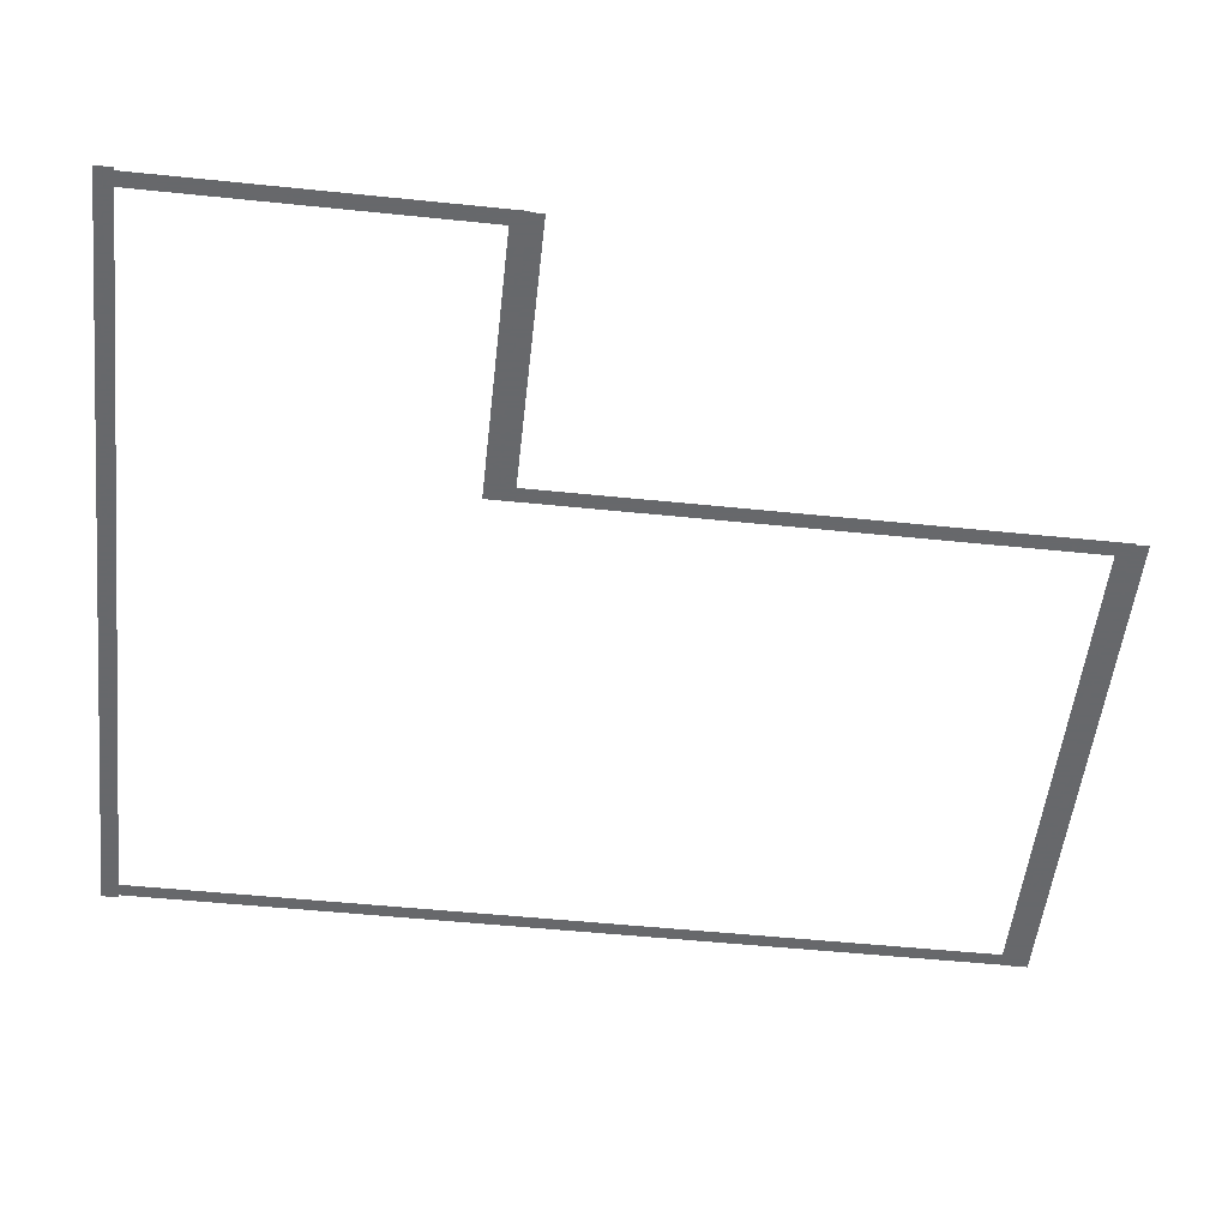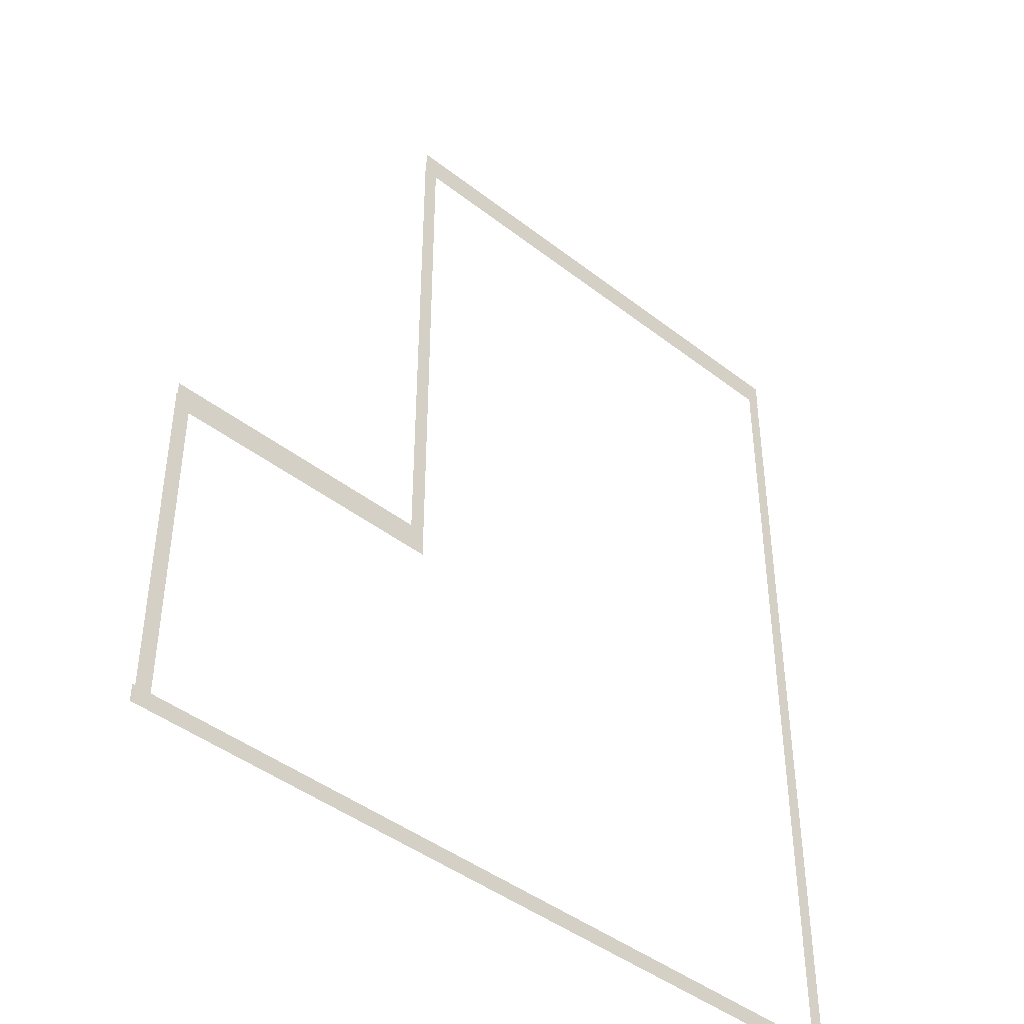
<metadata>
{"format":"obj","ext":"obj","renderer":"f3d","projection":"perspective","resolution":1024,"background":"white","views":[{"elev":-52.3,"azim":83.7,"up":"+Z"},{"elev":-43.6,"azim":137.5,"up":"+Y"}]}
</metadata>
<code>
v -54.7 -12.78 0.002
v -54.7 -16.39 0.002
v -54.22 -16.39 0.002
v -54.22 -12.78 0.002
v -53.74 -16.39 0.002
v -53.74 -12.78 0.002
v -54.7 -9.165 0.002
v -54.7 -12.78 0.002
v -54.22 -12.78 0.002
v -54.22 -9.165 0.002
v -53.74 -12.78 0.002
v -53.74 -9.165 0.002
v -54.7 -5.554 0.002
v -54.7 -9.165 0.002
v -54.22 -9.165 0.002
v -54.22 -5.554 0.002
v -53.74 -9.165 0.002
v -53.74 -5.554 0.002
v -54.7 -1.942 0.002
v -54.7 -5.554 0.002
v -54.22 -5.554 0.002
v -54.22 -1.942 0.002
v -53.74 -5.554 0.002
v -53.74 -1.942 0.002
v -54.7 1.669 0.002
v -54.7 -1.942 0.002
v -54.22 -1.942 0.002
v -54.22 1.669 0.002
v -53.74 -1.942 0.002
v -53.74 1.669 0.002
v -54.7 5.28 0.002
v -54.7 1.669 0.002
v -54.22 1.669 0.002
v -54.22 5.28 0.002
v -53.74 1.669 0.002
v -53.74 5.28 0.002
v -54.7 8.892 0.002
v -54.7 5.28 0.002
v -54.22 5.28 0.002
v -54.22 8.892 0.002
v -53.74 5.28 0.002
v -53.74 8.892 0.002
v -54.7 12.5 0.002
v -54.7 8.892 0.002
v -54.22 8.892 0.002
v -54.22 12.5 0.002
v -53.74 8.892 0.002
v -53.74 12.5 0.002
v -54.7 16.11 0.002
v -54.7 12.5 0.002
v -54.22 12.5 0.002
v -54.22 16.11 0.002
v -53.74 12.5 0.002
v -53.74 16.11 0.002
v -54.7 19.73 0.002
v -54.7 16.11 0.002
v -54.22 16.11 0.002
v -54.22 19.73 0.002
v -53.74 16.11 0.002
v -53.74 19.73 0.002
v -54.7 23.34 0.002
v -54.7 19.73 0.002
v -54.22 19.73 0.002
v -54.22 23.34 0.002
v -53.74 19.73 0.002
v -53.74 23.34 0.002
v -54.7 26.95 0.002
v -54.7 23.34 0.002
v -54.22 23.34 0.002
v -54.22 26.95 0.002
v -53.74 23.34 0.002
v -53.74 26.95 0.002
v -54.7 30.56 0.002
v -54.7 26.95 0.002
v -54.22 26.95 0.002
v -54.22 30.56 0.002
v -53.74 26.95 0.002
v -53.74 30.56 0.002
v -54.7 34.17 0.002
v -54.7 30.56 0.002
v -54.22 30.56 0.002
v -54.22 34.17 0.002
v -53.74 30.56 0.002
v -53.74 34.17 0.002
v -54.7 37.78 0.002
v -54.7 34.17 0.002
v -54.22 34.17 0.002
v -54.22 37.78 0.002
v -53.74 34.17 0.002
v -53.74 37.78 0.002
v -54.7 41.4 0.002
v -54.7 37.78 0.002
v -54.22 37.78 0.002
v -54.22 41.4 0.002
v -53.74 37.78 0.002
v -53.74 41.4 0.002
v -54.7 45.01 0.002
v -54.7 41.4 0.002
v -54.22 41.4 0.002
v -54.22 45.01 0.002
v -53.74 41.4 0.002
v -53.74 45.01 0.002
v -54.7 45.01 0.002
v -54.22 45.01 0.002
v -53.74 45.01 0.002
v -18.78 41.53 0.002
v -18.78 45.01 0.002
v -19.29 45.01 0.002
v -19.29 41.53 0.002
v -19.8 45.01 0.002
v -19.8 41.53 0.002
v -18.78 38.06 0.002
v -18.78 41.53 0.002
v -19.29 41.53 0.002
v -19.29 38.06 0.002
v -19.8 41.53 0.002
v -19.8 38.06 0.002
v -18.78 34.59 0.002
v -18.78 38.06 0.002
v -19.29 38.06 0.002
v -19.29 34.59 0.002
v -19.8 38.06 0.002
v -19.8 34.59 0.002
v -18.78 31.12 0.002
v -18.78 34.59 0.002
v -19.29 34.59 0.002
v -19.29 31.12 0.002
v -19.8 34.59 0.002
v -19.8 31.12 0.002
v -18.78 27.65 0.002
v -18.78 31.12 0.002
v -19.29 31.12 0.002
v -19.29 27.65 0.002
v -19.8 31.12 0.002
v -19.8 27.65 0.002
v -18.78 24.18 0.002
v -18.78 27.65 0.002
v -19.29 27.65 0.002
v -19.29 24.18 0.002
v -19.8 27.65 0.002
v -19.8 24.18 0.002
v -18.78 20.7 0.002
v -18.78 24.18 0.002
v -19.29 24.18 0.002
v -19.29 20.7 0.002
v -19.8 24.18 0.002
v -19.8 20.7 0.002
v -18.78 17.23 0.002
v -18.78 20.7 0.002
v -19.29 20.7 0.002
v -19.29 17.23 0.002
v -19.8 20.7 0.002
v -19.8 17.23 0.002
v -18.78 13.76 0.002
v -18.78 17.23 0.002
v -19.29 17.23 0.002
v -19.29 13.76 0.002
v -19.8 17.23 0.002
v -19.8 13.76 0.002
v -18.78 10.29 0.002
v -18.78 13.76 0.002
v -19.29 13.76 0.002
v -19.29 10.29 0.002
v -19.8 13.76 0.002
v -19.8 10.29 0.002
v -18.78 6.817 0.002
v -18.78 10.29 0.002
v -19.29 10.29 0.002
v -19.29 6.817 0.002
v -19.8 10.29 0.002
v -19.8 6.817 0.002
v -18.78 6.817 0.002
v -19.29 6.817 0.002
v -19.8 6.817 0.002
v -0.2955 3.502 0.002
v -0.2975 6.817 0.002
v -0.8053 6.817 0.002
v -0.8033 3.502 0.002
v -1.313 6.816 0.002
v -1.311 3.501 0.002
v -0.2934 0.187 0.002
v -0.2955 3.502 0.002
v -0.8033 3.502 0.002
v -0.8012 0.1867 0.002
v -1.311 3.501 0.002
v -1.309 0.1864 0.002
v -0.2914 -3.128 0.002
v -0.2934 0.187 0.002
v -0.8012 0.1867 0.002
v -0.7992 -3.128 0.002
v -1.309 0.1864 0.002
v -1.307 -3.129 0.002
v -0.2893 -6.443 0.002
v -0.2914 -3.128 0.002
v -0.7992 -3.128 0.002
v -0.7971 -6.443 0.002
v -1.307 -3.129 0.002
v -1.305 -6.444 0.002
v -0.2873 -9.758 0.002
v -0.2893 -6.443 0.002
v -0.7971 -6.443 0.002
v -0.7951 -9.758 0.002
v -1.305 -6.444 0.002
v -1.303 -9.759 0.002
v -0.2852 -13.07 0.002
v -0.2873 -9.758 0.002
v -0.7951 -9.758 0.002
v -0.793 -13.07 0.002
v -1.303 -9.759 0.002
v -1.301 -13.07 0.002
v -0.2832 -16.39 0.002
v -0.2852 -13.07 0.002
v -0.793 -13.07 0.002
v -0.791 -16.39 0.002
v -1.301 -13.07 0.002
v -1.299 -16.39 0.002
v -0.2832 -16.39 0.002
v -0.791 -16.39 0.002
v -1.299 -16.39 0.002
v -2.83 -16.97 0.001
v -1.497 -16.97 0.001
v -1.497 -16.39 0.001
v -2.83 -16.39 0.001
v -1.497 -15.81 0.001
v -2.83 -15.81 0.001
v -4.163 -16.97 0.001
v -2.83 -16.97 0.001
v -2.83 -16.39 0.001
v -4.163 -16.39 0.001
v -2.83 -15.81 0.001
v -4.163 -15.81 0.001
v -5.495 -16.97 0.001
v -4.163 -16.97 0.001
v -4.163 -16.39 0.001
v -5.495 -16.39 0.001
v -4.163 -15.81 0.001
v -5.495 -15.81 0.001
v -6.828 -16.97 0.001
v -5.495 -16.97 0.001
v -5.495 -16.39 0.001
v -6.828 -16.39 0.001
v -5.495 -15.81 0.001
v -6.828 -15.81 0.001
v -8.161 -16.97 0.001
v -6.828 -16.97 0.001
v -6.828 -16.39 0.001
v -8.161 -16.39 0.001
v -6.828 -15.81 0.001
v -8.161 -15.81 0.001
v -9.494 -16.97 0.001
v -8.161 -16.97 0.001
v -8.161 -16.39 0.001
v -9.494 -16.39 0.001
v -8.161 -15.81 0.001
v -9.494 -15.81 0.001
v -10.83 -16.97 0.001
v -9.494 -16.97 0.001
v -9.494 -16.39 0.001
v -10.83 -16.39 0.001
v -9.494 -15.81 0.001
v -10.83 -15.81 0.001
v -12.16 -16.97 0.001
v -10.83 -16.97 0.001
v -10.83 -16.39 0.001
v -12.16 -16.39 0.001
v -10.83 -15.81 0.001
v -12.16 -15.81 0.001
v -13.49 -16.97 0.001
v -12.16 -16.97 0.001
v -12.16 -16.39 0.001
v -13.49 -16.39 0.001
v -12.16 -15.81 0.001
v -13.49 -15.81 0.001
v -14.82 -16.97 0.001
v -13.49 -16.97 0.001
v -13.49 -16.39 0.001
v -14.82 -16.39 0.001
v -13.49 -15.81 0.001
v -14.82 -15.81 0.001
v -16.16 -16.97 0.001
v -14.82 -16.97 0.001
v -14.82 -16.39 0.001
v -16.16 -16.39 0.001
v -14.82 -15.81 0.001
v -16.16 -15.81 0.001
v -17.49 -16.97 0.001
v -16.16 -16.97 0.001
v -16.16 -16.39 0.001
v -17.49 -16.39 0.001
v -16.16 -15.81 0.001
v -17.49 -15.81 0.001
v -18.82 -16.97 0.001
v -17.49 -16.97 0.001
v -17.49 -16.39 0.001
v -18.82 -16.39 0.001
v -17.49 -15.81 0.001
v -18.82 -15.81 0.001
v -20.16 -16.97 0.001
v -18.82 -16.97 0.001
v -18.82 -16.39 0.001
v -20.16 -16.39 0.001
v -18.82 -15.81 0.001
v -20.16 -15.81 0.001
v -21.49 -16.97 0.001
v -20.16 -16.97 0.001
v -20.16 -16.39 0.001
v -21.49 -16.39 0.001
v -20.16 -15.81 0.001
v -21.49 -15.81 0.001
v -22.82 -16.97 0.001
v -21.49 -16.97 0.001
v -21.49 -16.39 0.001
v -22.82 -16.39 0.001
v -21.49 -15.81 0.001
v -22.82 -15.81 0.001
v -24.15 -16.97 0.001
v -22.82 -16.97 0.001
v -22.82 -16.39 0.001
v -24.15 -16.39 0.001
v -22.82 -15.81 0.001
v -24.15 -15.81 0.001
v -25.49 -16.97 0.001
v -24.15 -16.97 0.001
v -24.15 -16.39 0.001
v -25.49 -16.39 0.001
v -24.15 -15.81 0.001
v -25.49 -15.81 0.001
v -26.82 -16.97 0.001
v -25.49 -16.97 0.001
v -25.49 -16.39 0.001
v -26.82 -16.39 0.001
v -25.49 -15.81 0.001
v -26.82 -15.81 0.001
v -28.15 -16.97 0.001
v -26.82 -16.97 0.001
v -26.82 -16.39 0.001
v -28.15 -16.39 0.001
v -26.82 -15.81 0.001
v -28.15 -15.81 0.001
v -29.48 -16.97 0.001
v -28.15 -16.97 0.001
v -28.15 -16.39 0.001
v -29.48 -16.39 0.001
v -28.15 -15.81 0.001
v -29.48 -15.81 0.001
v -30.82 -16.97 0.001
v -29.48 -16.97 0.001
v -29.48 -16.39 0.001
v -30.82 -16.39 0.001
v -29.48 -15.81 0.001
v -30.82 -15.81 0.001
v -32.15 -16.97 0.001
v -30.82 -16.97 0.001
v -30.82 -16.39 0.001
v -32.15 -16.39 0.001
v -30.82 -15.81 0.001
v -32.15 -15.81 0.001
v -33.48 -16.97 0.001
v -32.15 -16.97 0.001
v -32.15 -16.39 0.001
v -33.48 -16.39 0.001
v -32.15 -15.81 0.001
v -33.48 -15.81 0.001
v -34.82 -16.97 0.001
v -33.48 -16.97 0.001
v -33.48 -16.39 0.001
v -34.82 -16.39 0.001
v -33.48 -15.81 0.001
v -34.82 -15.81 0.001
v -36.15 -16.97 0.001
v -34.82 -16.97 0.001
v -34.82 -16.39 0.001
v -36.15 -16.39 0.001
v -34.82 -15.81 0.001
v -36.15 -15.81 0.001
v -37.48 -16.97 0.001
v -36.15 -16.97 0.001
v -36.15 -16.39 0.001
v -37.48 -16.39 0.001
v -36.15 -15.81 0.001
v -37.48 -15.81 0.001
v -38.81 -16.97 0.001
v -37.48 -16.97 0.001
v -37.48 -16.39 0.001
v -38.81 -16.39 0.001
v -37.48 -15.81 0.001
v -38.81 -15.81 0.001
v -40.15 -16.97 0.001
v -38.81 -16.97 0.001
v -38.81 -16.39 0.001
v -40.15 -16.39 0.001
v -38.81 -15.81 0.001
v -40.15 -15.81 0.001
v -41.48 -16.97 0.001
v -40.15 -16.97 0.001
v -40.15 -16.39 0.001
v -41.48 -16.39 0.001
v -40.15 -15.81 0.001
v -41.48 -15.81 0.001
v -42.81 -16.97 0.001
v -41.48 -16.97 0.001
v -41.48 -16.39 0.001
v -42.81 -16.39 0.001
v -41.48 -15.81 0.001
v -42.81 -15.81 0.001
v -44.14 -16.97 0.001
v -42.81 -16.97 0.001
v -42.81 -16.39 0.001
v -44.14 -16.39 0.001
v -42.81 -15.81 0.001
v -44.14 -15.81 0.001
v -45.48 -16.97 0.001
v -44.14 -16.97 0.001
v -44.14 -16.39 0.001
v -45.48 -16.39 0.001
v -44.14 -15.81 0.001
v -45.48 -15.81 0.001
v -46.81 -16.97 0.001
v -45.48 -16.97 0.001
v -45.48 -16.39 0.001
v -46.81 -16.39 0.001
v -45.48 -15.81 0.001
v -46.81 -15.81 0.001
v -48.14 -16.97 0.001
v -46.81 -16.97 0.001
v -46.81 -16.39 0.001
v -48.14 -16.39 0.001
v -46.81 -15.81 0.001
v -48.14 -15.81 0.001
v -49.48 -16.97 0.001
v -48.14 -16.97 0.001
v -48.14 -16.39 0.001
v -49.48 -16.39 0.001
v -48.14 -15.81 0.001
v -49.48 -15.81 0.001
v -50.81 -16.97 0.001
v -49.48 -16.97 0.001
v -49.48 -16.39 0.001
v -50.81 -16.39 0.001
v -49.48 -15.81 0.001
v -50.81 -15.81 0.001
v -52.14 -16.97 0.001
v -50.81 -16.97 0.001
v -50.81 -16.39 0.001
v -52.14 -16.39 0.001
v -50.81 -15.81 0.001
v -52.14 -15.81 0.001
v -53.47 -16.97 0.001
v -52.14 -16.97 0.001
v -52.14 -16.39 0.001
v -53.47 -16.39 0.001
v -52.14 -15.81 0.001
v -53.47 -15.81 0.001
v -1.497 -16.97 0.001
v -0.09099 -16.97 0.001
v -0.09099 -16.39 0.001
v -1.497 -16.39 0.001
v -0.09099 -15.81 0.001
v -1.497 -15.81 0.001
v -54.22 -16.97 0.001
v -53.47 -16.97 0.001
v -53.47 -16.39 0.001
v -54.22 -16.39 0.001
v -53.47 -15.81 0.001
v -54.22 -15.81 0.001
v -54.92 -16.97 0.001
v -54.92 -16.39 0.001
v -54.92 -15.81 0.001
v -50.63 45.88 0
v -53.71 45.88 0
v -53.71 44.91 0
v -50.63 44.91 0
v -53.71 43.94 0
v -50.63 43.94 0
v -47.55 45.88 0
v -50.63 45.88 0
v -50.63 44.91 0
v -47.55 44.91 0
v -50.63 43.94 0
v -47.55 43.94 0
v -44.48 45.88 0
v -47.55 45.88 0
v -47.55 44.91 0
v -44.48 44.91 0
v -47.55 43.94 0
v -44.48 43.94 0
v -41.4 45.88 0
v -44.48 45.88 0
v -44.48 44.91 0
v -41.4 44.91 0
v -44.48 43.94 0
v -41.4 43.94 0
v -38.32 45.88 0
v -41.4 45.88 0
v -41.4 44.91 0
v -38.32 44.91 0
v -41.4 43.94 0
v -38.32 43.94 0
v -35.24 45.88 0
v -38.32 45.88 0
v -38.32 44.91 0
v -35.24 44.91 0
v -38.32 43.94 0
v -35.24 43.94 0
v -32.16 45.88 0
v -35.24 45.88 0
v -35.24 44.91 0
v -32.16 44.91 0
v -35.24 43.94 0
v -32.16 43.94 0
v -29.08 45.88 0
v -32.16 45.88 0
v -32.16 44.91 0
v -29.08 44.91 0
v -32.16 43.94 0
v -29.08 43.94 0
v -26 45.88 0
v -29.08 45.88 0
v -29.08 44.91 0
v -26 44.91 0
v -29.08 43.94 0
v -26 43.94 0
v -22.92 45.88 0
v -26 45.88 0
v -26 44.91 0
v -22.92 44.91 0
v -26 43.94 0
v -22.92 43.94 0
v -19.84 45.88 0
v -22.92 45.88 0
v -22.92 44.91 0
v -19.84 44.91 0
v -22.92 43.94 0
v -19.84 43.94 0
v -53.71 45.88 0
v -54.73 45.88 0
v -54.73 44.91 0
v -53.71 44.91 0
v -54.73 43.94 0
v -53.71 43.94 0
v -19.29 45.88 0
v -19.84 45.88 0
v -19.84 44.91 0
v -19.29 44.91 0
v -19.84 43.94 0
v -19.29 43.94 0
v -18.86 45.88 0
v -18.86 44.91 0
v -18.86 43.94 0
v -15.88 7.689 0
v -18.78 7.689 0
v -18.78 6.72 0
v -15.88 6.72 0
v -18.78 5.751 0
v -15.88 5.751 0
v -12.98 7.689 0
v -15.88 7.689 0
v -15.88 6.72 0
v -12.98 6.72 0
v -15.88 5.751 0
v -12.98 5.751 0
v -10.07 7.689 0
v -12.98 7.689 0
v -12.98 6.72 0
v -10.07 6.72 0
v -12.98 5.751 0
v -10.07 5.751 0
v -7.166 7.689 0
v -10.07 7.689 0
v -10.07 6.72 0
v -7.166 6.72 0
v -10.07 5.751 0
v -7.166 5.751 0
v -4.261 7.689 0
v -7.166 7.689 0
v -7.166 6.72 0
v -4.261 6.72 0
v -7.166 5.751 0
v -4.261 5.751 0
v -1.357 7.689 0
v -4.261 7.689 0
v -4.261 6.72 0
v -1.357 6.72 0
v -4.261 5.751 0
v -1.357 5.751 0
v -18.78 7.689 0
v -19.8 7.689 0
v -19.8 6.72 0
v -18.78 6.72 0
v -19.8 5.751 0
v -18.78 5.751 0
v -0.8053 7.689 0
v -1.357 7.689 0
v -1.357 6.72 0
v -0.8053 6.72 0
v -1.357 5.751 0
v -0.8053 5.751 0
v -0.3722 7.689 0
v -0.3722 6.72 0
v -0.3722 5.751 0
g Terrain_(3)_1605_7
f 1 3 2
f 4 3 1
f 4 5 3
f 6 5 4
f 7 9 8
f 10 9 7
f 10 11 9
f 12 11 10
f 13 15 14
f 16 15 13
f 16 17 15
f 18 17 16
f 19 21 20
f 22 21 19
f 22 23 21
f 24 23 22
f 25 27 26
f 28 27 25
f 28 29 27
f 30 29 28
f 31 33 32
f 34 33 31
f 34 35 33
f 36 35 34
f 37 39 38
f 40 39 37
f 40 41 39
f 42 41 40
f 43 45 44
f 46 45 43
f 46 47 45
f 48 47 46
f 49 51 50
f 52 51 49
f 52 53 51
f 54 53 52
f 55 57 56
f 58 57 55
f 58 59 57
f 60 59 58
f 61 63 62
f 64 63 61
f 64 65 63
f 66 65 64
f 67 69 68
f 70 69 67
f 70 71 69
f 72 71 70
f 73 75 74
f 76 75 73
f 76 77 75
f 78 77 76
f 79 81 80
f 82 81 79
f 82 83 81
f 84 83 82
f 85 87 86
f 88 87 85
f 88 89 87
f 90 89 88
f 91 93 92
f 94 93 91
f 94 95 93
f 96 95 94
f 97 99 98
f 100 99 97
f 100 101 99
f 102 101 100
f 103 100 97
f 104 100 103
f 104 102 100
f 105 102 104
f 106 108 107
f 109 108 106
f 109 110 108
f 111 110 109
f 112 114 113
f 115 114 112
f 115 116 114
f 117 116 115
f 118 120 119
f 121 120 118
f 121 122 120
f 123 122 121
f 124 126 125
f 127 126 124
f 127 128 126
f 129 128 127
f 130 132 131
f 133 132 130
f 133 134 132
f 135 134 133
f 136 138 137
f 139 138 136
f 139 140 138
f 141 140 139
f 142 144 143
f 145 144 142
f 145 146 144
f 147 146 145
f 148 150 149
f 151 150 148
f 151 152 150
f 153 152 151
f 154 156 155
f 157 156 154
f 157 158 156
f 159 158 157
f 160 162 161
f 163 162 160
f 163 164 162
f 165 164 163
f 166 168 167
f 169 168 166
f 169 170 168
f 171 170 169
f 172 169 166
f 173 169 172
f 173 171 169
f 174 171 173
f 175 177 176
f 178 177 175
f 178 179 177
f 180 179 178
f 181 183 182
f 184 183 181
f 184 185 183
f 186 185 184
f 187 189 188
f 190 189 187
f 190 191 189
f 192 191 190
f 193 195 194
f 196 195 193
f 196 197 195
f 198 197 196
f 199 201 200
f 202 201 199
f 202 203 201
f 204 203 202
f 205 207 206
f 208 207 205
f 208 209 207
f 210 209 208
f 211 213 212
f 214 213 211
f 214 215 213
f 216 215 214
f 217 214 211
f 218 214 217
f 218 216 214
f 219 216 218
f 220 222 221
f 223 222 220
f 223 224 222
f 225 224 223
f 226 228 227
f 229 228 226
f 229 230 228
f 231 230 229
f 232 234 233
f 235 234 232
f 235 236 234
f 237 236 235
f 238 240 239
f 241 240 238
f 241 242 240
f 243 242 241
f 244 246 245
f 247 246 244
f 247 248 246
f 249 248 247
f 250 252 251
f 253 252 250
f 253 254 252
f 255 254 253
f 256 258 257
f 259 258 256
f 259 260 258
f 261 260 259
f 262 264 263
f 265 264 262
f 265 266 264
f 267 266 265
f 268 270 269
f 271 270 268
f 271 272 270
f 273 272 271
f 274 276 275
f 277 276 274
f 277 278 276
f 279 278 277
f 280 282 281
f 283 282 280
f 283 284 282
f 285 284 283
f 286 288 287
f 289 288 286
f 289 290 288
f 291 290 289
f 292 294 293
f 295 294 292
f 295 296 294
f 297 296 295
f 298 300 299
f 301 300 298
f 301 302 300
f 303 302 301
f 304 306 305
f 307 306 304
f 307 308 306
f 309 308 307
f 310 312 311
f 313 312 310
f 313 314 312
f 315 314 313
f 316 318 317
f 319 318 316
f 319 320 318
f 321 320 319
f 322 324 323
f 325 324 322
f 325 326 324
f 327 326 325
f 328 330 329
f 331 330 328
f 331 332 330
f 333 332 331
f 334 336 335
f 337 336 334
f 337 338 336
f 339 338 337
f 340 342 341
f 343 342 340
f 343 344 342
f 345 344 343
f 346 348 347
f 349 348 346
f 349 350 348
f 351 350 349
f 352 354 353
f 355 354 352
f 355 356 354
f 357 356 355
f 358 360 359
f 361 360 358
f 361 362 360
f 363 362 361
f 364 366 365
f 367 366 364
f 367 368 366
f 369 368 367
f 370 372 371
f 373 372 370
f 373 374 372
f 375 374 373
f 376 378 377
f 379 378 376
f 379 380 378
f 381 380 379
f 382 384 383
f 385 384 382
f 385 386 384
f 387 386 385
f 388 390 389
f 391 390 388
f 391 392 390
f 393 392 391
f 394 396 395
f 397 396 394
f 397 398 396
f 399 398 397
f 400 402 401
f 403 402 400
f 403 404 402
f 405 404 403
f 406 408 407
f 409 408 406
f 409 410 408
f 411 410 409
f 412 414 413
f 415 414 412
f 415 416 414
f 417 416 415
f 418 420 419
f 421 420 418
f 421 422 420
f 423 422 421
f 424 426 425
f 427 426 424
f 427 428 426
f 429 428 427
f 430 432 431
f 433 432 430
f 433 434 432
f 435 434 433
f 436 438 437
f 439 438 436
f 439 440 438
f 441 440 439
f 442 444 443
f 445 444 442
f 445 446 444
f 447 446 445
f 448 450 449
f 451 450 448
f 451 452 450
f 453 452 451
f 454 456 455
f 457 456 454
f 457 458 456
f 459 458 457
f 460 462 461
f 463 462 460
f 463 464 462
f 465 464 463
f 466 463 460
f 467 463 466
f 467 465 463
f 468 465 467
f 469 471 470
f 472 471 469
f 472 473 471
f 474 473 472
f 475 477 476
f 478 477 475
f 478 479 477
f 480 479 478
f 481 483 482
f 484 483 481
f 484 485 483
f 486 485 484
f 487 489 488
f 490 489 487
f 490 491 489
f 492 491 490
f 493 495 494
f 496 495 493
f 496 497 495
f 498 497 496
f 499 501 500
f 502 501 499
f 502 503 501
f 504 503 502
f 505 507 506
f 508 507 505
f 508 509 507
f 510 509 508
f 511 513 512
f 514 513 511
f 514 515 513
f 516 515 514
f 517 519 518
f 520 519 517
f 520 521 519
f 522 521 520
f 523 525 524
f 526 525 523
f 526 527 525
f 528 527 526
f 529 531 530
f 532 531 529
f 532 533 531
f 534 533 532
f 535 537 536
f 538 537 535
f 538 539 537
f 540 539 538
f 541 543 542
f 544 543 541
f 544 545 543
f 546 545 544
f 547 544 541
f 548 544 547
f 548 546 544
f 549 546 548
f 550 552 551
f 553 552 550
f 553 554 552
f 555 554 553
f 556 558 557
f 559 558 556
f 559 560 558
f 561 560 559
f 562 564 563
f 565 564 562
f 565 566 564
f 567 566 565
f 568 570 569
f 571 570 568
f 571 572 570
f 573 572 571
f 574 576 575
f 577 576 574
f 577 578 576
f 579 578 577
f 580 582 581
f 583 582 580
f 583 584 582
f 585 584 583
f 586 588 587
f 589 588 586
f 589 590 588
f 591 590 589
f 592 594 593
f 595 594 592
f 595 596 594
f 597 596 595
f 598 595 592
f 599 595 598
f 599 597 595
f 600 597 599

</code>
